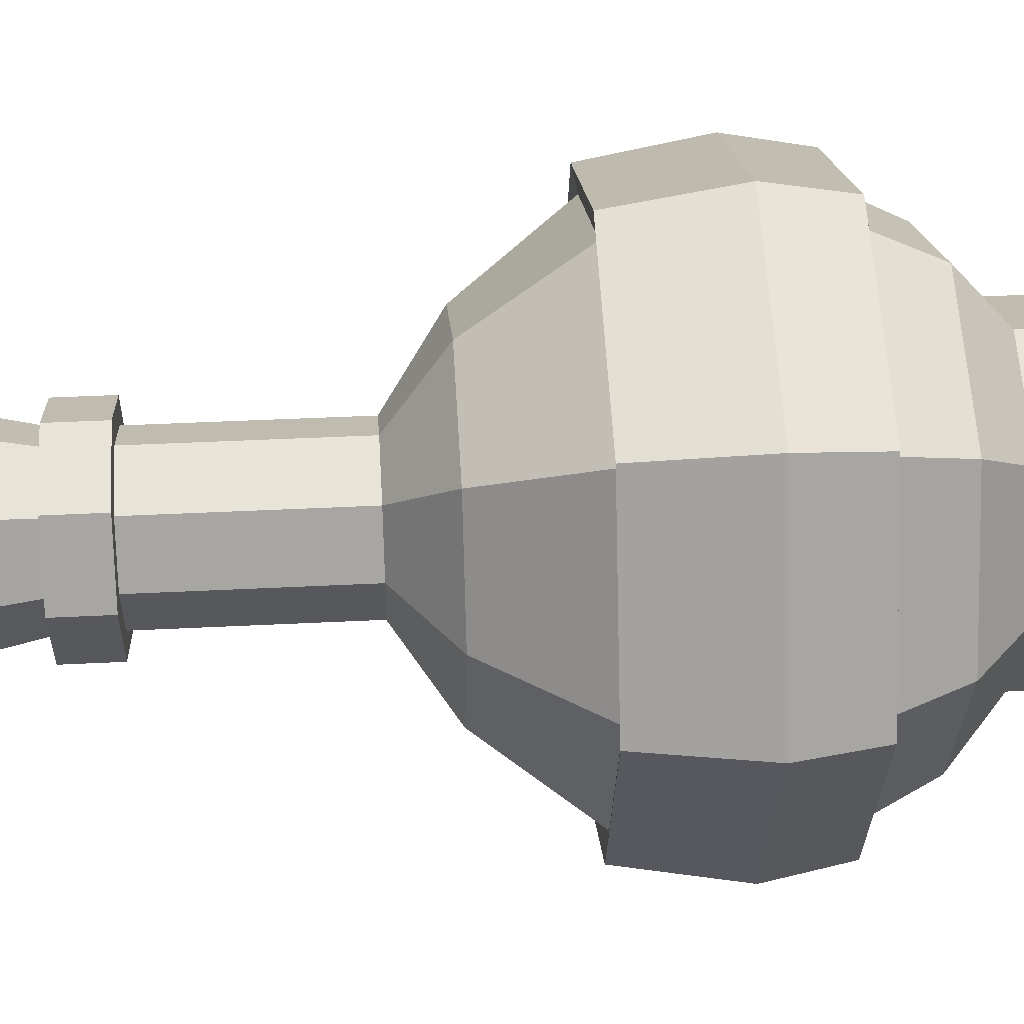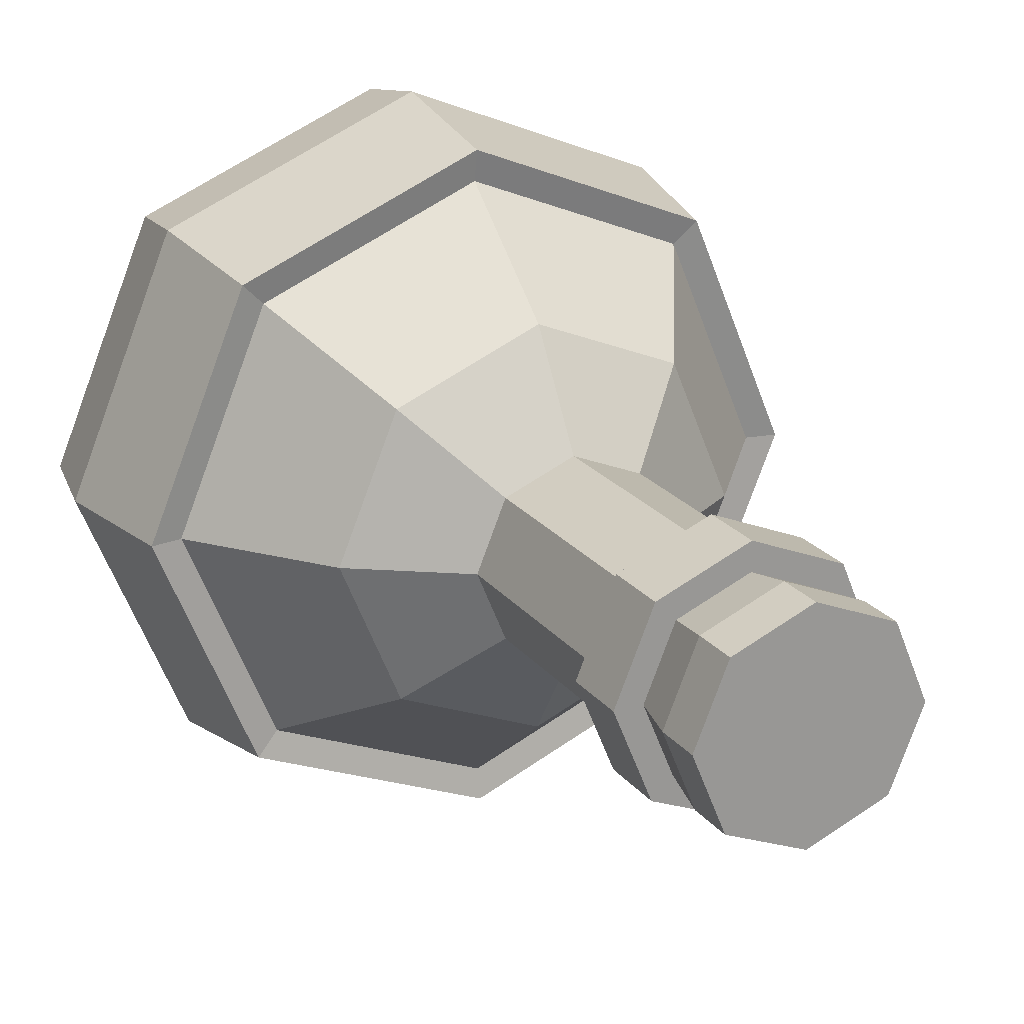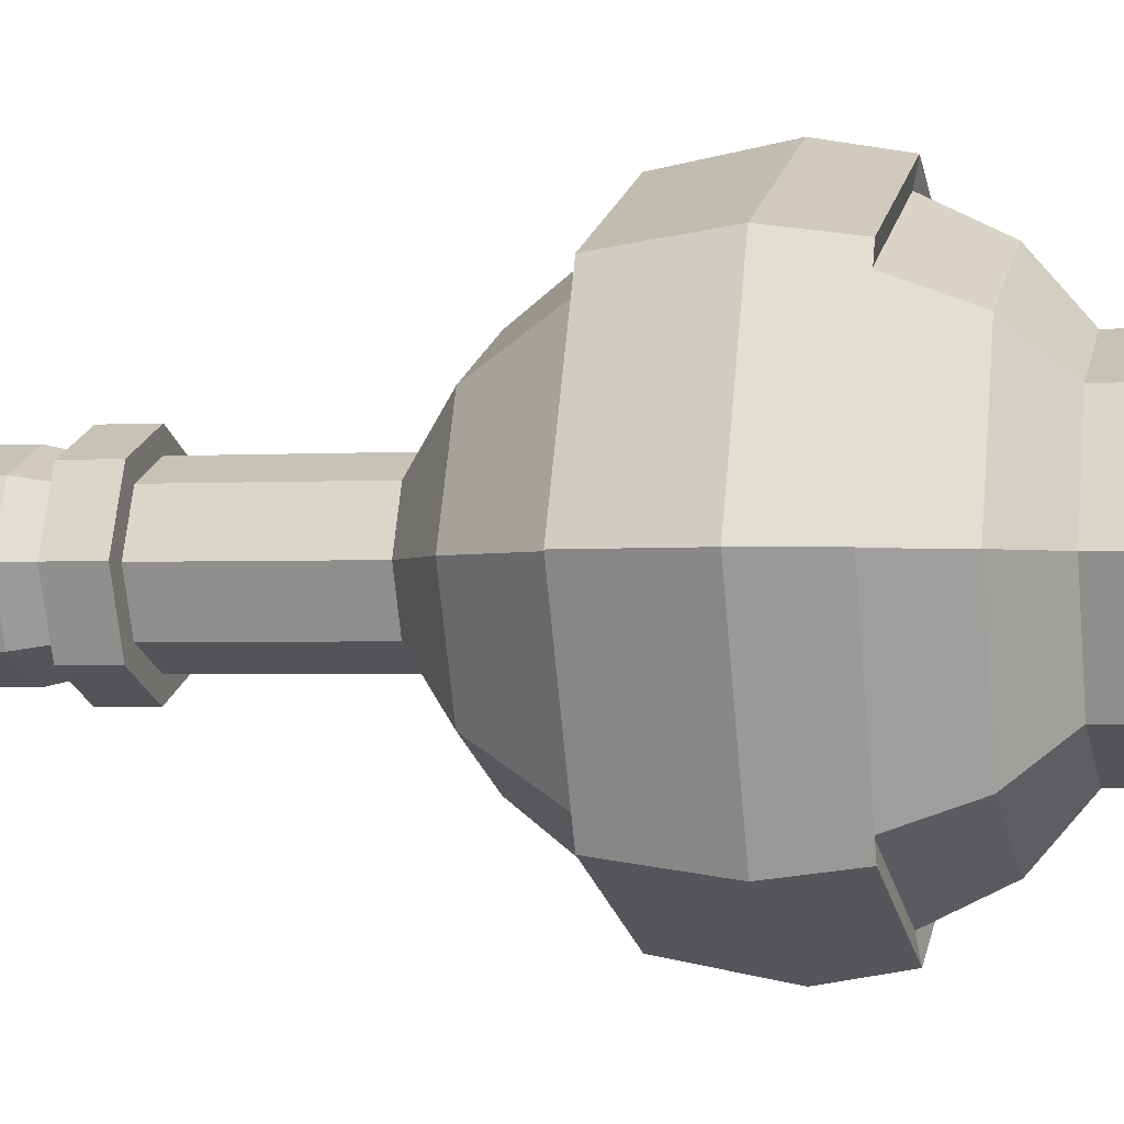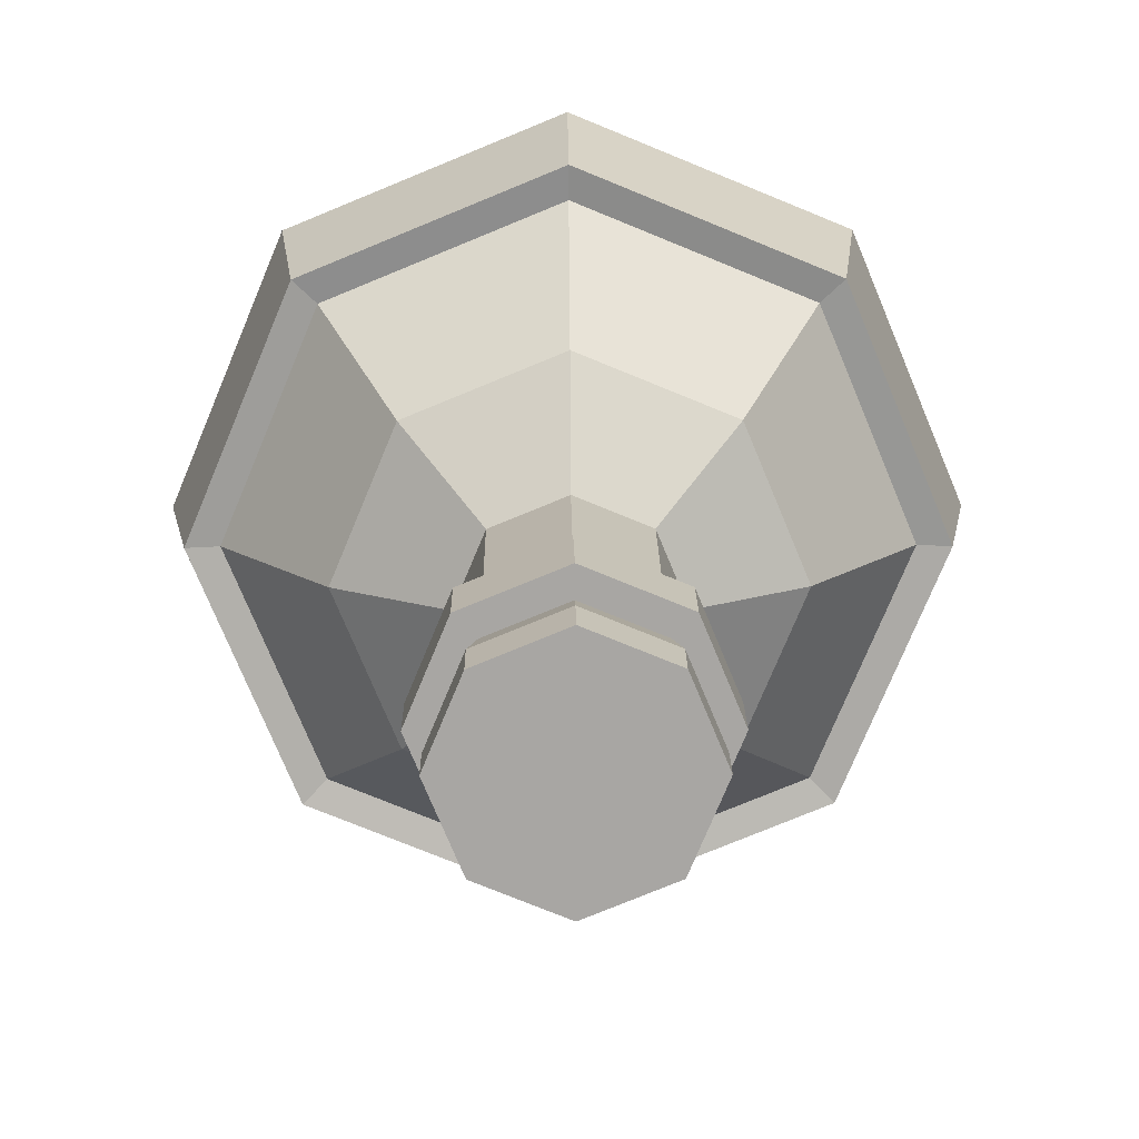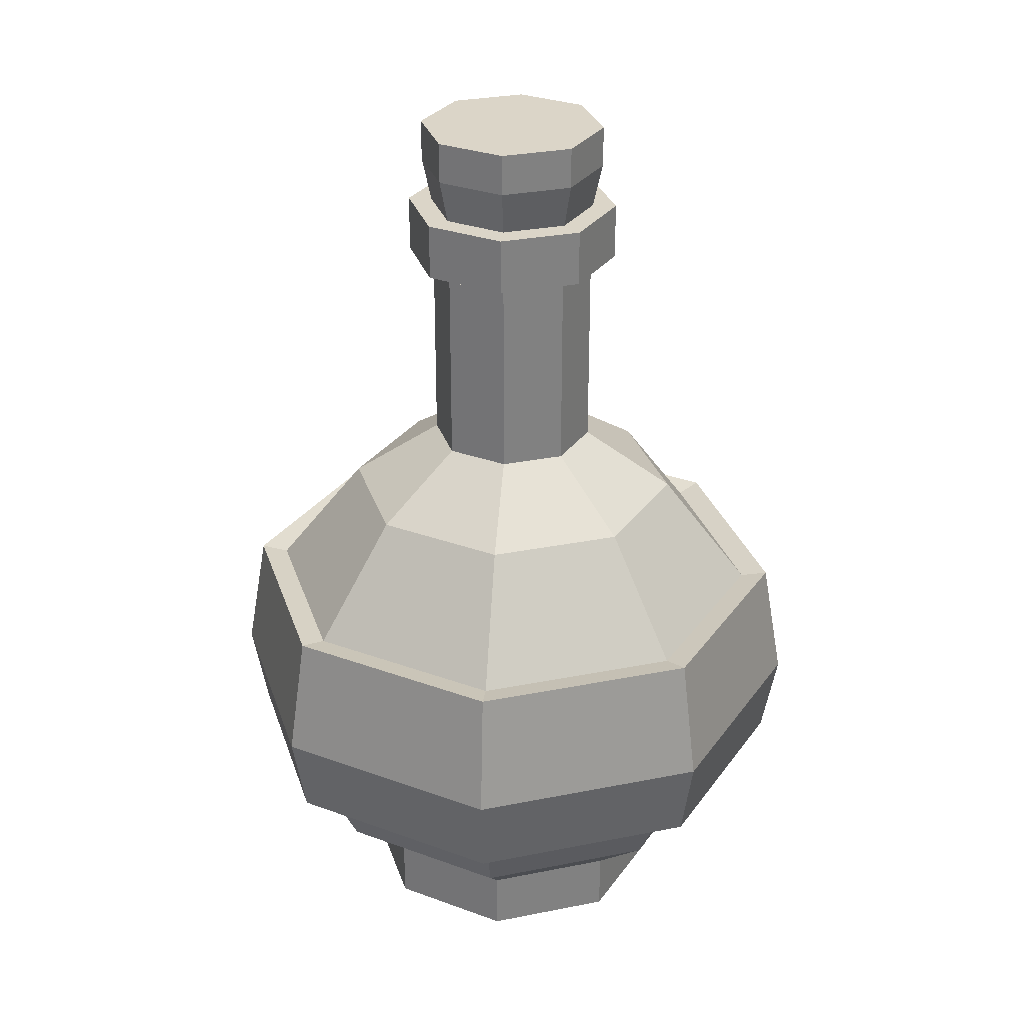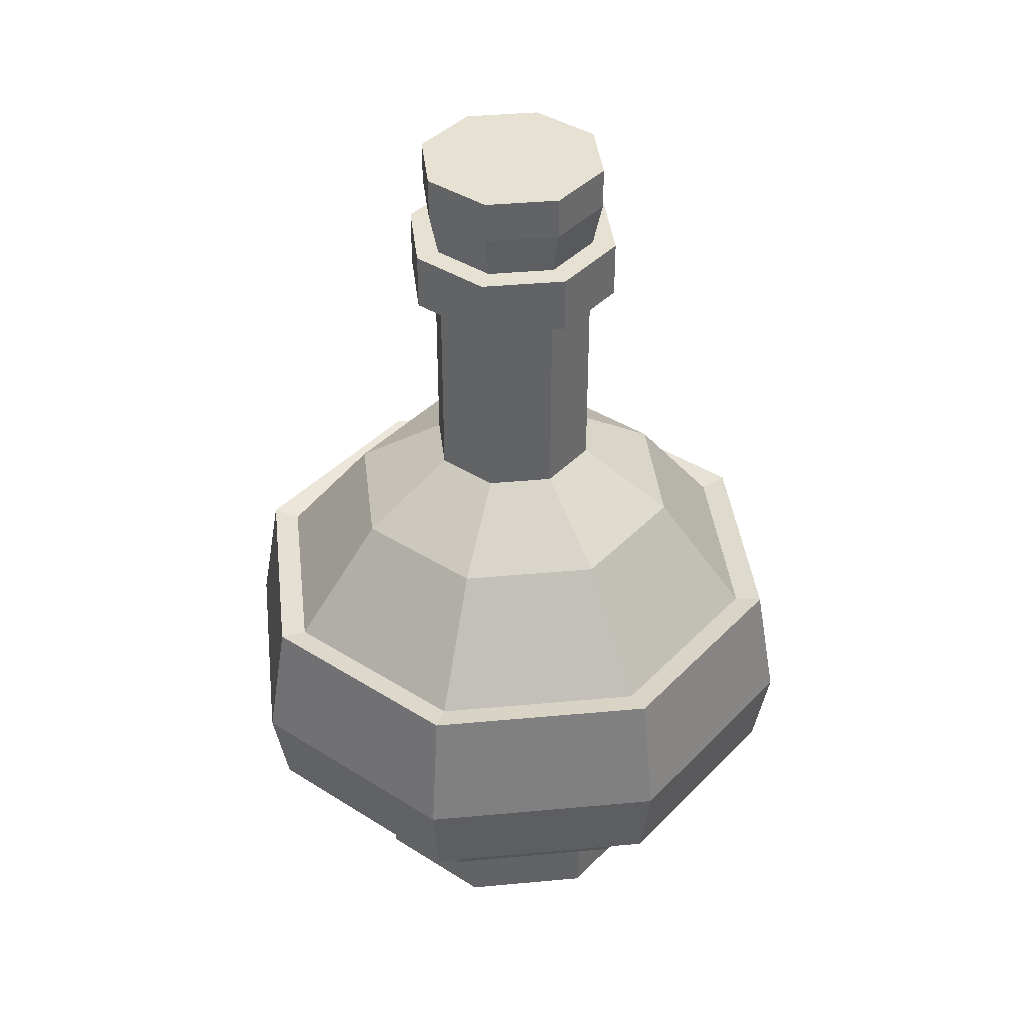
<metadata>
{"format":"obj","ext":"obj","renderer":"f3d","projection":"perspective","resolution":1024,"background":"white","views":[{"elev":38.6,"azim":-93.7,"up":"+Z"},{"elev":21.4,"azim":153.2,"up":"+Z"},{"elev":-1.6,"azim":-75.6,"up":"+Z"},{"elev":15.7,"azim":179.5,"up":"+Z"},{"elev":29.5,"azim":-84.0,"up":"+Y"},{"elev":39.4,"azim":105.9,"up":"+Y"}]}
</metadata>
<code>
o Potion_D
v 0 0.01883 -0.05872
v 0.04152 0.01883 -0.04152
v 0.05872 0.01883 0
v 0.04152 0.01883 0.04152
v -0 -0.002993 0
v -0 0.01883 0.05872
v -0.04152 0.01883 0.04152
v -0.05872 0.01883 0
v -0.04152 0.01883 -0.04152
v 0.05806 0.03886 -0.05806
v 0 0.03886 -0.08211
v 0.08211 0.03886 0
v 0.05806 0.03886 0.05806
v -0 0.03886 0.08211
v -0.05806 0.03886 0.05806
v -0.08211 0.03886 0
v -0.05806 0.03886 -0.05806
v 0.06789 0.06676 -0.06789
v 0 0.06676 -0.09602
v 0.09602 0.06676 0
v 0.06789 0.06676 0.06789
v -0 0.06676 0.09602
v -0.06789 0.06676 0.06789
v -0.09602 0.06676 -0
v -0.06789 0.06676 -0.06789
v 0.06641 0.1371 -0.06641
v 0 0.1371 -0.09391
v 0.09391 0.1371 -0
v 0.06641 0.1371 0.06641
v -0 0.1371 0.09391
v -0.06641 0.1371 0.06641
v -0.09391 0.1371 -0
v -0.06641 0.1371 -0.06641
v 0.04408 0.1775 -0.04408
v -0 0.1775 -0.06233
v 0.06233 0.1775 -0
v 0.04408 0.1775 0.04408
v -0 0.1775 0.06233
v -0.04408 0.1775 0.04408
v -0.06233 0.1775 -0
v -0.04408 0.1775 -0.04408
v 0.02123 0.199 -0.02123
v -0 0.199 -0.03002
v 0.03002 0.199 -0
v 0.02123 0.199 0.02123
v -0 0.199 0.03002
v -0.02123 0.199 0.02123
v -0.03002 0.199 -0
v -0.02123 0.199 -0.02123
v 0.02123 0.2743 -0.02123
v -0 0.2743 -0.03002
v 0.03002 0.2743 -0
v 0.02123 0.2743 0.02123
v -0 0.2743 0.03002
v -0.02123 0.2743 0.02123
v -0.03002 0.2743 -0
v -0.02123 0.2743 -0.02123
v 0.0276 0.2743 -0.0276
v -0 0.2743 -0.03903
v 0.03903 0.2743 -0
v 0.0276 0.2743 0.0276
v -0 0.2743 0.03903
v -0.0276 0.2743 0.0276
v -0.03903 0.2743 -0
v -0.0276 0.2743 -0.0276
v 0.02155 0.2946 -0.02155
v -0 0.2946 -0.03047
v 0.03047 0.2946 -0
v 0.02155 0.2946 0.02155
v -0 0.2946 0.03047
v -0.02155 0.2946 0.02155
v -0.03047 0.2946 -0
v -0.02155 0.2946 -0.02155
v 0.0276 0.2946 -0.0276
v -0 0.2946 -0.03903
v 0.03903 0.2946 -0
v 0.0276 0.2946 0.0276
v -0 0.2946 0.03903
v -0.0276 0.2946 0.0276
v -0.03903 0.2946 -0
v -0.0276 0.2946 -0.0276
v 0.02392 0.3102 -0.02392
v -0 0.3102 -0.03383
v 0.03383 0.3102 -0
v 0.02392 0.3102 0.02392
v -0 0.3102 0.03383
v -0.02392 0.3102 0.02392
v -0.03383 0.3102 -0
v -0.02392 0.3102 -0.02392
v -0 0.3249 -0
v 0.07468 0.06492 -0.07468
v 0 0.06492 -0.1056
v 0.1056 0.06492 0
v 0.07468 0.06492 0.07468
v -0 0.06492 0.1056
v -0.07468 0.06492 0.07468
v -0.1056 0.06492 -0
v -0.07468 0.06492 -0.07468
v 0.07861 0.09489 -0.07861
v 0 0.09489 -0.1112
v 0.1112 0.09489 -0
v 0.07861 0.09489 0.07861
v -0 0.09489 0.1112
v -0.07861 0.09489 0.07861
v -0.1112 0.09489 -0
v -0.07861 0.09489 -0.07861
v 0.07321 0.1388 -0.07321
v 0 0.1388 -0.1035
v 0.1035 0.1388 -0
v 0.07321 0.1388 0.07321
v -0 0.1388 0.1035
v -0.07321 0.1388 0.07321
v -0.1035 0.1388 -0
v -0.07321 0.1388 -0.07321
v 0 -0.002993 -0.05872
v 0.04152 -0.002993 -0.04152
v 0.05872 -0.002993 0
v 0.04152 -0.002993 0.04152
v -0 -0.002993 0.05872
v -0.04152 -0.002993 0.04152
v -0.05872 -0.002993 0
v -0.04152 -0.002993 -0.04152
v 0.02392 0.3249 -0.02392
v -0 0.3249 -0.03383
v 0.03383 0.3249 -0
v 0.02392 0.3249 0.02392
v -0 0.3249 0.03383
v -0.02392 0.3249 0.02392
v -0.03383 0.3249 -0
v -0.02392 0.3249 -0.02392
f 115 1 2 116
f 116 2 3 117
f 117 3 4 118
f 118 4 6 119
f 119 6 7 120
f 120 7 8 121
f 7 6 14 15
f 121 8 9 122
f 122 9 1 115
f 12 10 18 20
f 1 9 17 11
f 2 1 11 10
f 4 3 12 13
f 8 7 15 16
f 6 4 13 14
f 9 8 16 17
f 3 2 10 12
f 30 31 112 111
f 17 16 24 25
f 15 14 22 23
f 13 12 20 21
f 10 11 19 18
f 11 17 25 19
f 16 15 23 24
f 14 13 21 22
f 25 24 97 98
f 29 30 111 110
f 24 23 96 97
f 28 29 110 109
f 23 22 95 96
f 26 28 109 107
f 22 21 94 95
f 27 26 107 108
f 33 32 40 41
f 21 20 93 94
f 33 27 108 114
f 20 18 91 93
f 32 33 114 113
f 18 19 92 91
f 31 32 113 112
f 19 25 98 92
f 38 37 45 46
f 31 30 38 39
f 29 28 36 37
f 26 27 35 34
f 27 33 41 35
f 32 31 39 40
f 30 29 37 38
f 28 26 34 36
f 43 49 57 51
f 36 34 42 44
f 41 40 48 49
f 39 38 46 47
f 37 36 44 45
f 34 35 43 42
f 35 41 49 43
f 40 39 47 48
f 55 54 62 63
f 48 47 55 56
f 46 45 53 54
f 44 42 50 52
f 49 48 56 57
f 47 46 54 55
f 45 44 52 53
f 42 43 51 50
f 65 64 80 81
f 53 52 60 61
f 50 51 59 58
f 51 57 65 59
f 56 55 63 64
f 54 53 61 62
f 52 50 58 60
f 57 56 64 65
f 66 67 83 82
f 63 62 78 79
f 61 60 76 77
f 58 59 75 74
f 59 65 81 75
f 64 63 79 80
f 62 61 77 78
f 60 58 74 76
f 67 66 74 75
f 66 68 76 74
f 68 69 77 76
f 69 70 78 77
f 70 71 79 78
f 71 72 80 79
f 72 73 81 80
f 73 67 75 81
f 89 88 129 130
f 67 73 89 83
f 72 71 87 88
f 70 69 85 86
f 68 66 82 84
f 73 72 88 89
f 71 70 86 87
f 69 68 84 85
f 87 86 127 128
f 85 84 125 126
f 82 83 124 123
f 83 89 130 124
f 88 87 128 129
f 86 85 126 127
f 84 82 123 125
f 92 98 106 100
f 102 101 109 110
f 97 96 104 105
f 95 94 102 103
f 93 91 99 101
f 98 97 105 106
f 96 95 103 104
f 94 93 101 102
f 91 92 100 99
f 99 100 108 107
f 100 106 114 108
f 105 104 112 113
f 103 102 110 111
f 101 99 107 109
f 106 105 113 114
f 104 103 111 112
f 5 115 116
f 5 116 117
f 5 117 118
f 5 118 119
f 5 119 120
f 5 120 121
f 5 121 122
f 5 122 115
f 90 123 124
f 90 125 123
f 90 126 125
f 90 127 126
f 90 128 127
f 90 129 128
f 90 130 129
f 90 124 130

</code>
